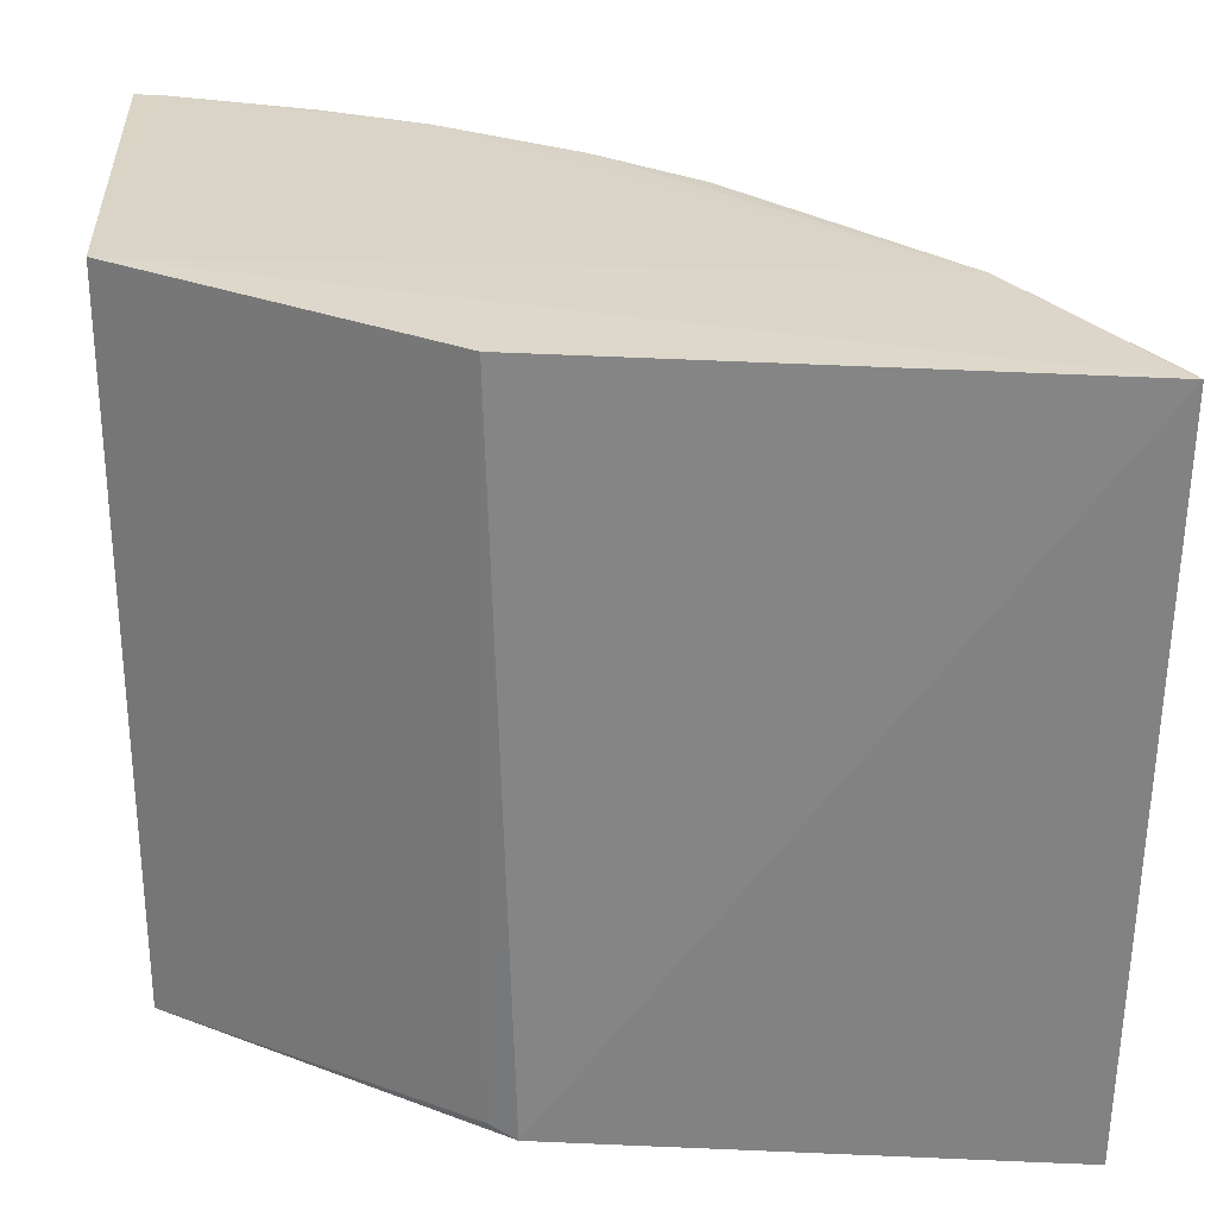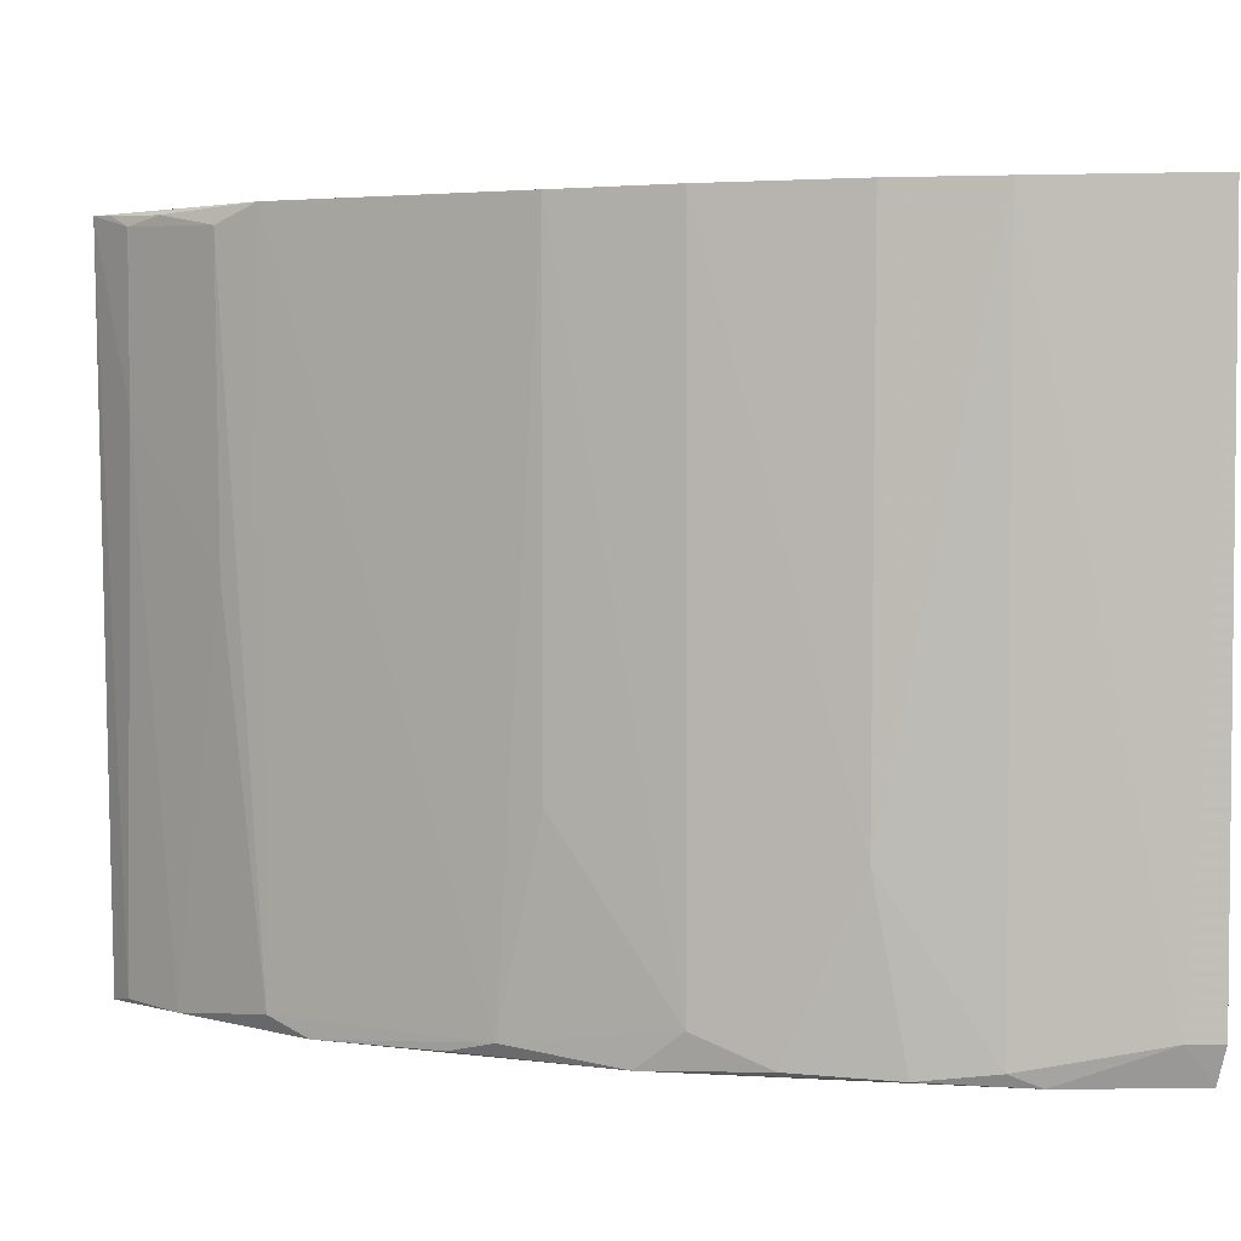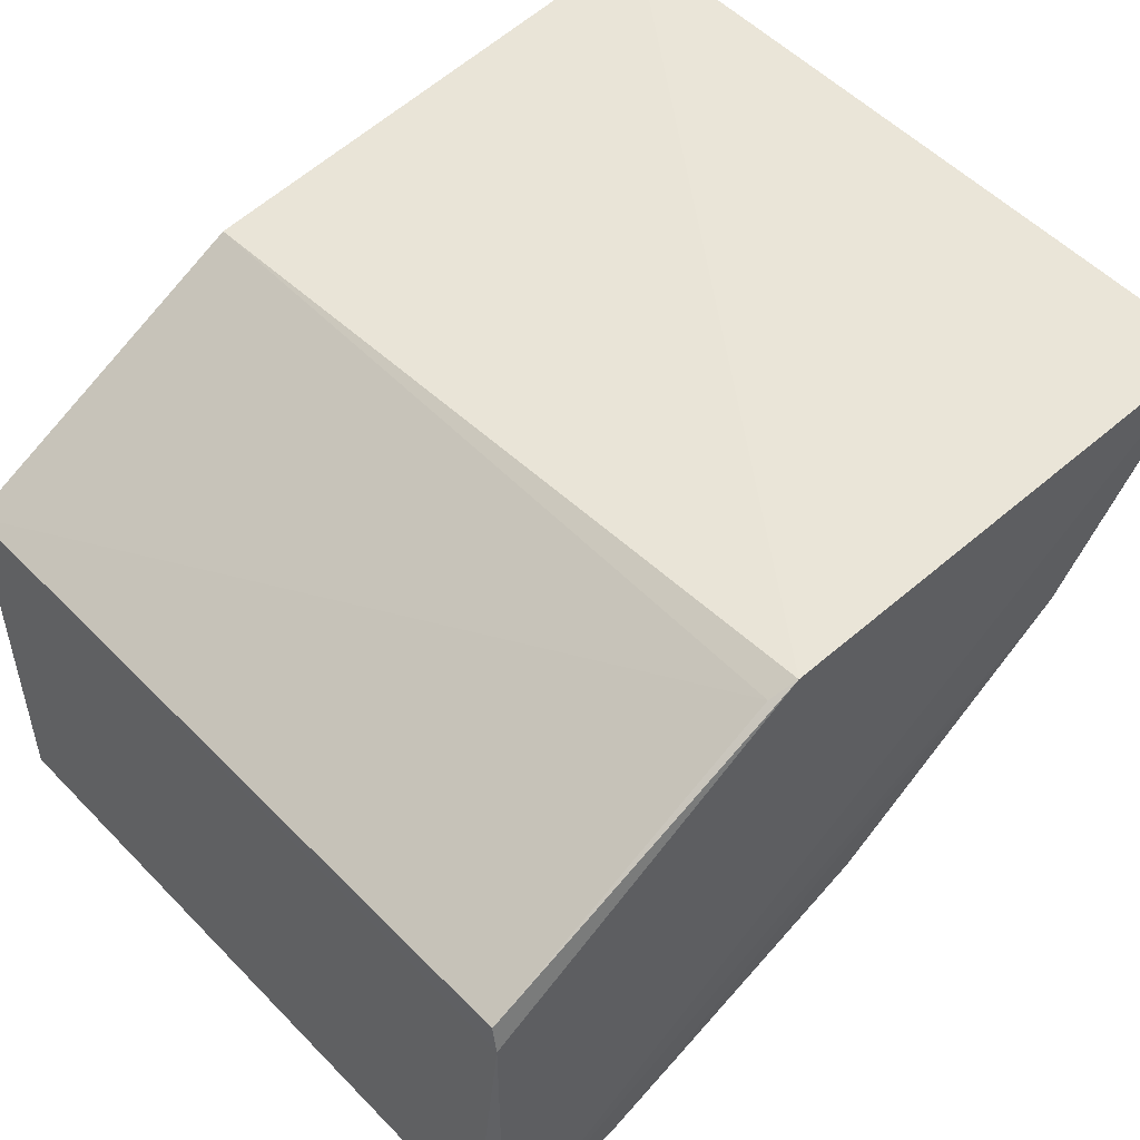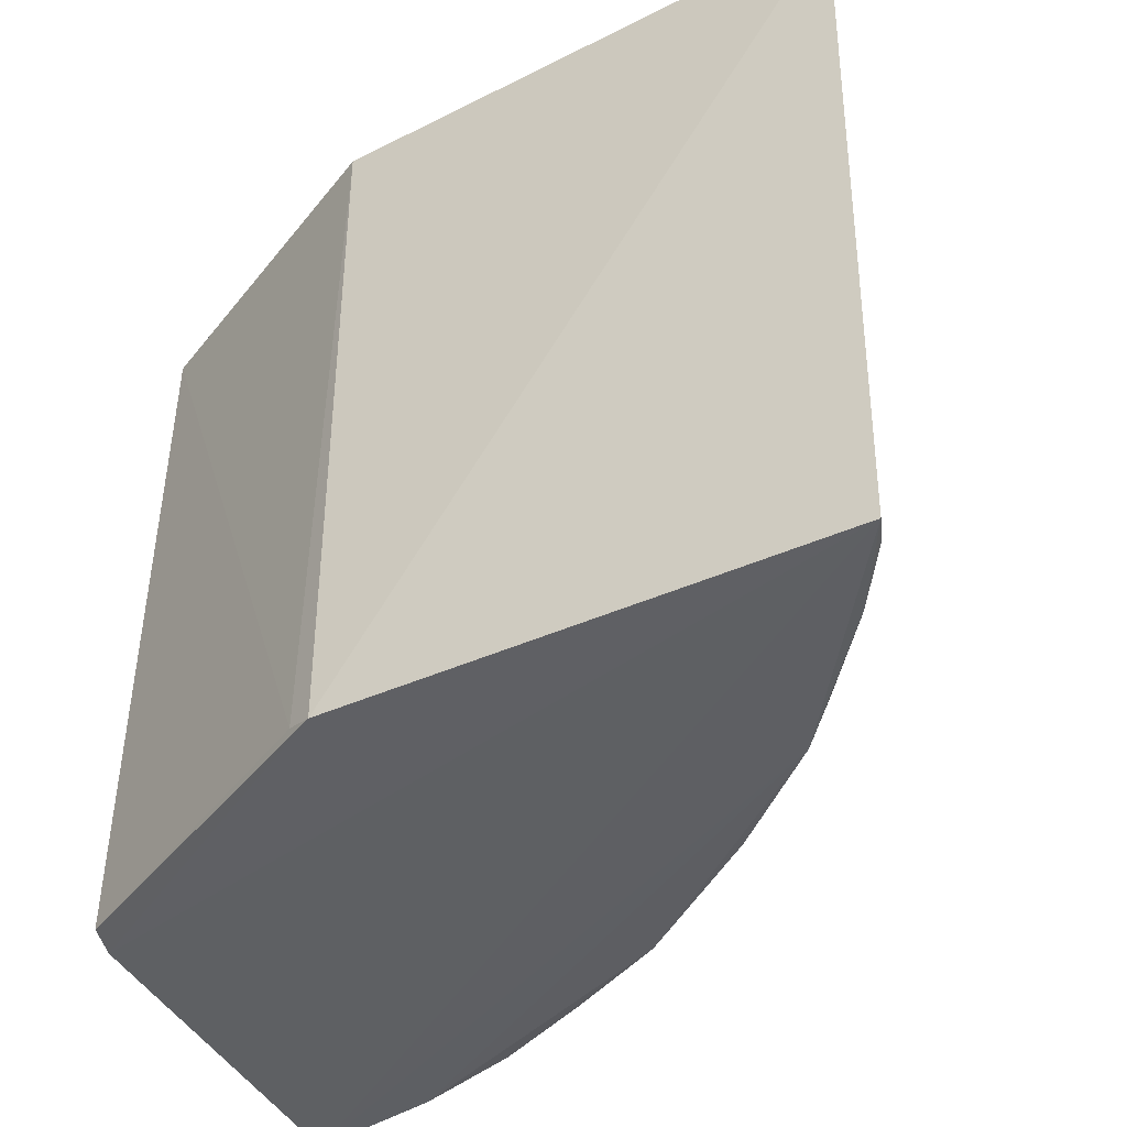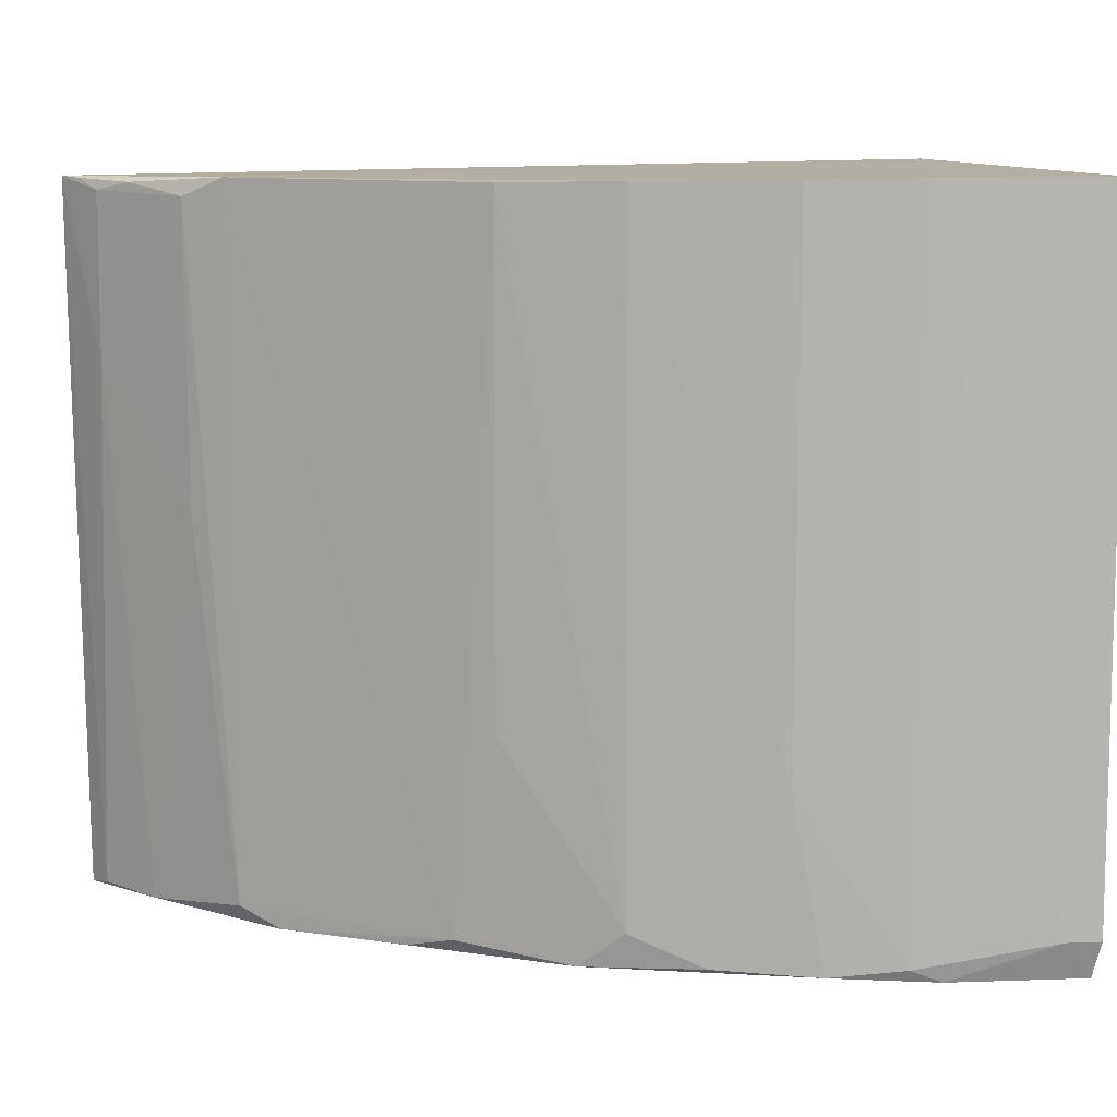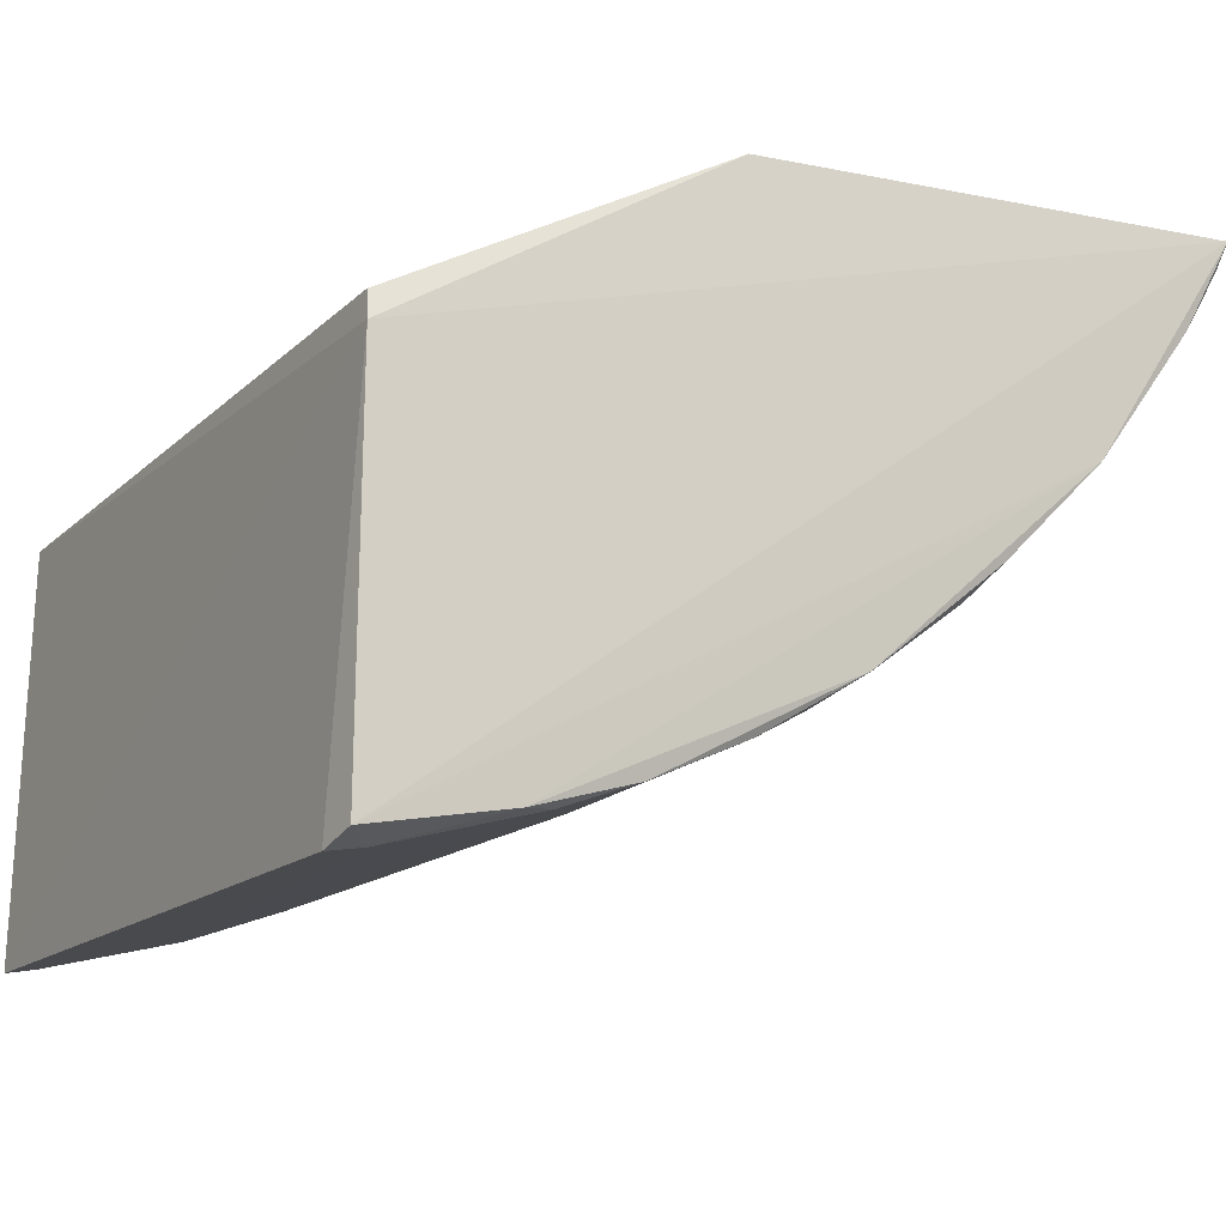
<metadata>
{"format":"obj","ext":"obj","renderer":"f3d","projection":"perspective","resolution":1024,"background":"white","views":[{"elev":29.4,"azim":178.6,"up":"+Z"},{"elev":4.4,"azim":-13.6,"up":"+Z"},{"elev":53.5,"azim":137.0,"up":"+Y"},{"elev":-41.9,"azim":-153.1,"up":"+Z"},{"elev":10.0,"azim":-16.9,"up":"+Z"},{"elev":-15.7,"azim":149.7,"up":"+Y"}]}
</metadata>
<code>
v -0.01012 -0.03751 0.0373
v -0.009508 -0.05742 0.03697
v -0.009855 -0.03835 0.001039
v -0.05101 -0.02667 0.0003024
v -0.05148 -0.02688 0.03652
v -0.01637 -0.05558 0.0008662
v -0.02632 -0.028 0.001004
v -0.04512 -0.03657 0.03666
v -0.009439 -0.05751 0.002735
v -0.009633 -0.0569 0.0008354
v -0.01 -0.03699 0.001439
v -0.02548 -0.02913 0.03689
v -0.02294 -0.05349 0.03684
v -0.05016 -0.02968 0.02751
v -0.03654 -0.04504 0.001484
v -0.01796 -0.05533 0.03688
v -0.04339 -0.03812 0.000506
v -0.01116 -0.0572 0.002749
v -0.02504 -0.02864 0.001416
v -0.05016 -0.0297 0.0359
v -0.05047 -0.02815 0.0006119
v -0.03483 -0.04668 0.03663
v -0.02631 -0.05183 0.001237
v -0.02304 -0.05356 0.009759
v -0.01099 -0.05713 0.03698
v -0.04506 -0.03646 0.001333
v -0.01793 -0.05537 0.001516
v -0.04682 -0.0348 0.03573
v -0.04888 -0.0316 0.03633
v -0.04849 -0.03134 0.0005231
v -0.02971 -0.05002 0.03674
v -0.02967 -0.05007 0.002712
v -0.03156 -0.04863 0.0008625
v -0.0215 -0.05404 0.001077
v -0.0467 -0.03472 0.02045
v -0.05078 -0.02828 0.03644
v -0.03482 -0.04662 0.01155
v -0.0383 -0.04321 0.0008294
f 1 2 3
f 7 3 4
f 7 4 5
f 8 1 5
f 9 3 2
f 10 4 3
f 10 3 9
f 11 1 3
f 11 3 7
f 12 7 5
f 12 5 1
f 13 1 8
f 17 10 6
f 17 4 10
f 18 10 9
f 18 6 10
f 18 9 2
f 19 11 7
f 19 1 11
f 19 12 1
f 19 7 12
f 20 5 14
f 21 14 5
f 21 5 4
f 22 8 15
f 24 16 13
f 25 2 1
f 25 1 13
f 25 13 16
f 25 18 2
f 25 16 18
f 26 17 15
f 26 15 8
f 27 18 16
f 27 6 18
f 27 16 24
f 28 20 14
f 28 26 8
f 29 28 8
f 29 20 28
f 30 21 4
f 30 4 17
f 30 17 26
f 30 14 21
f 31 13 8
f 31 8 22
f 31 24 13
f 32 31 22
f 32 23 24
f 32 24 31
f 33 17 6
f 33 32 15
f 33 23 32
f 34 27 24
f 34 24 23
f 34 6 27
f 34 33 6
f 34 23 33
f 35 28 14
f 35 26 28
f 35 30 26
f 35 14 30
f 36 29 8
f 36 8 5
f 36 5 20
f 36 20 29
f 37 32 22
f 37 22 15
f 37 15 32
f 38 33 15
f 38 15 17
f 38 17 33

</code>
